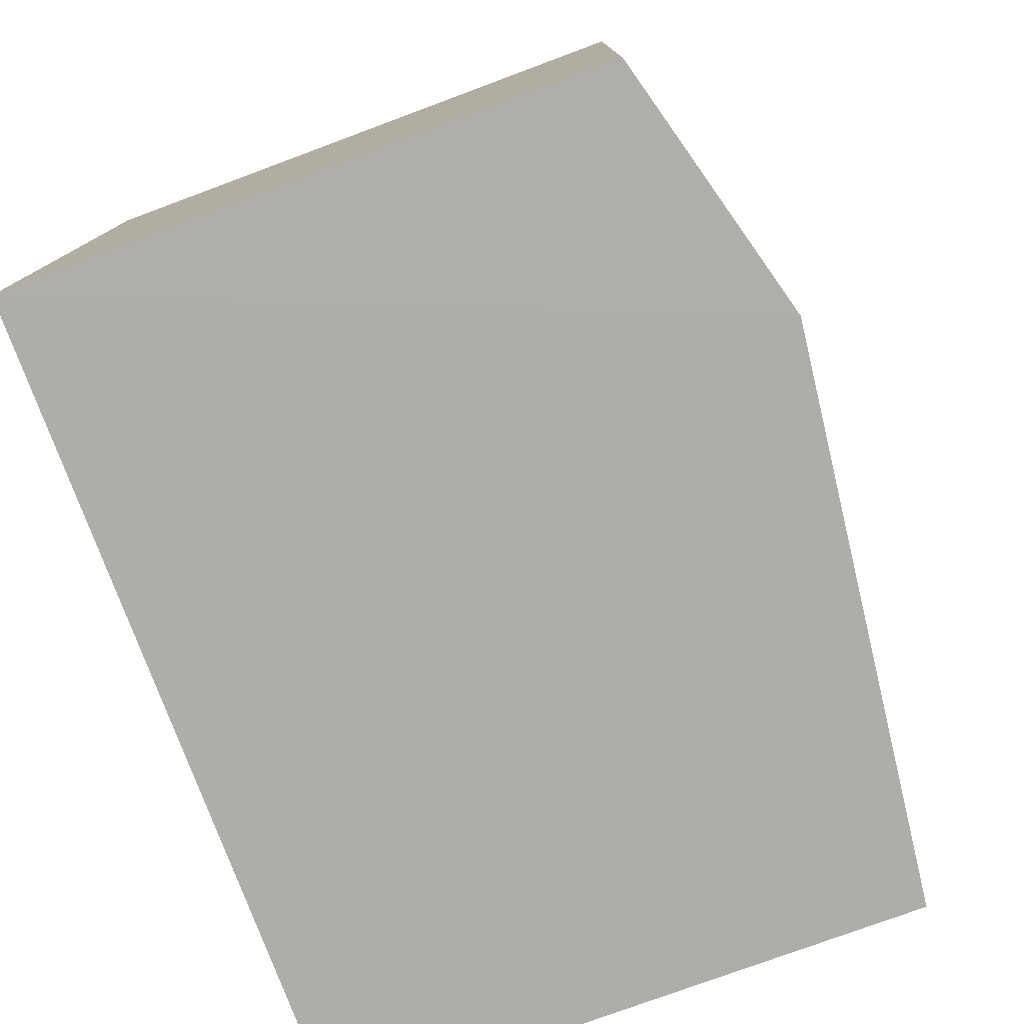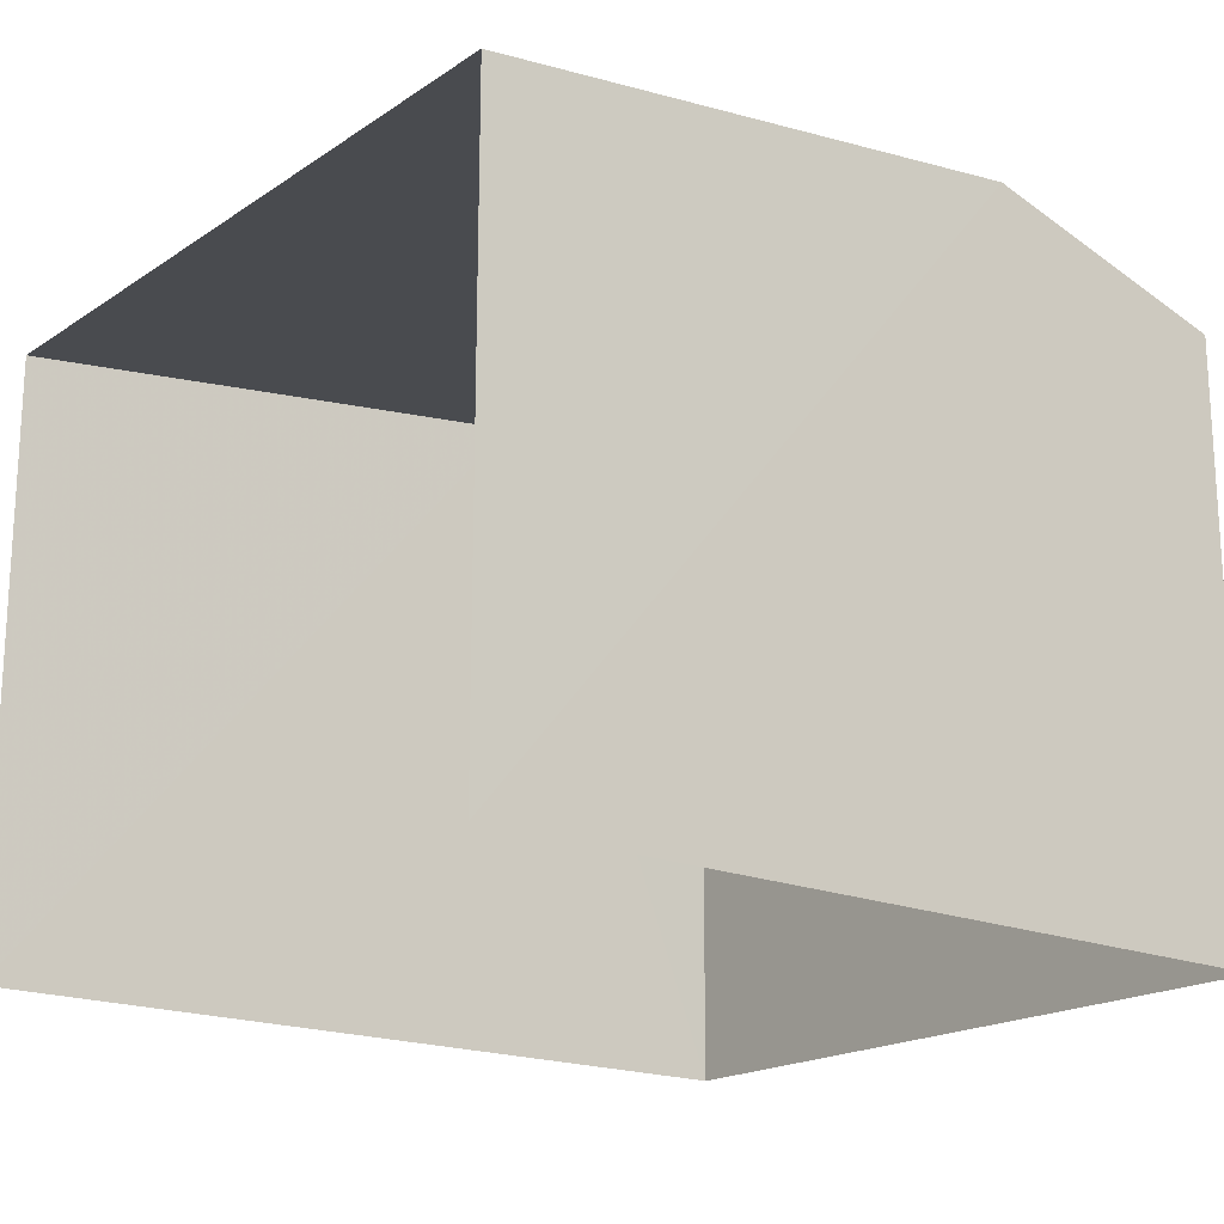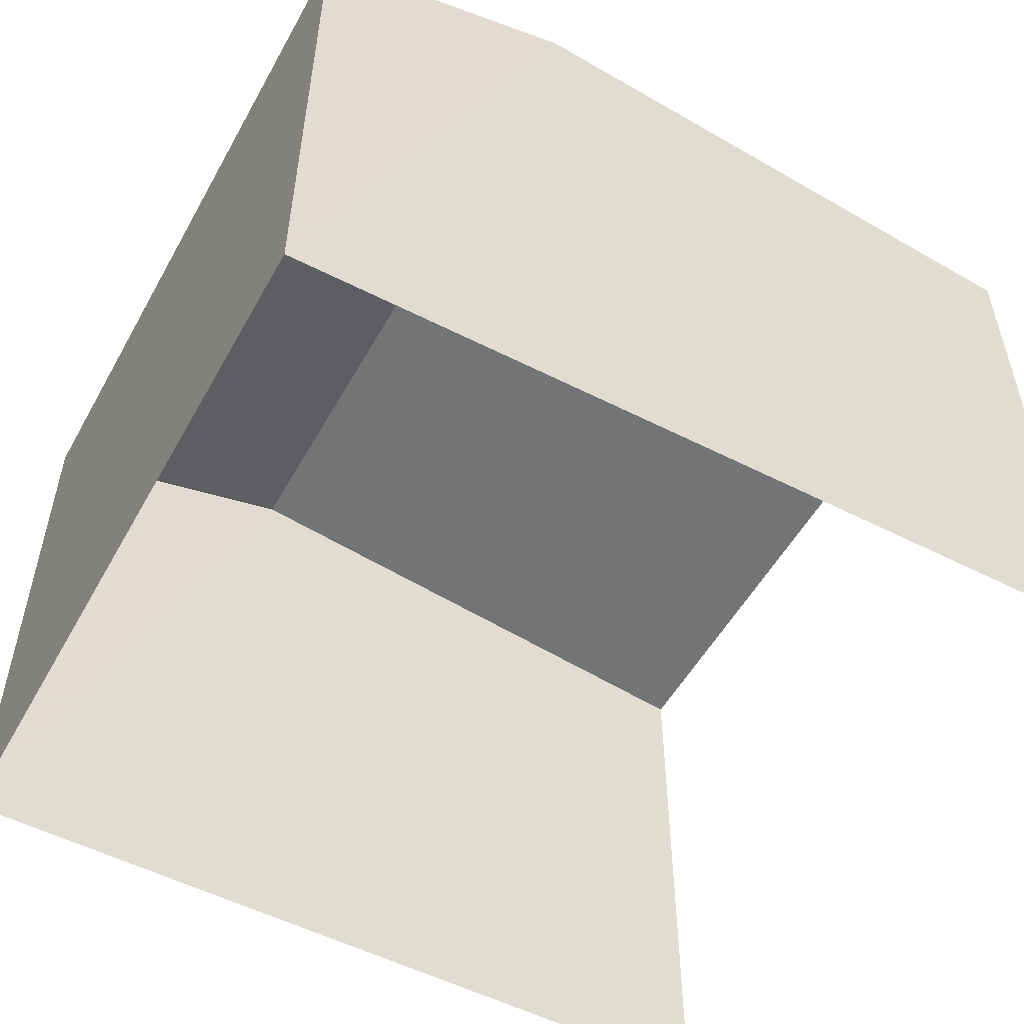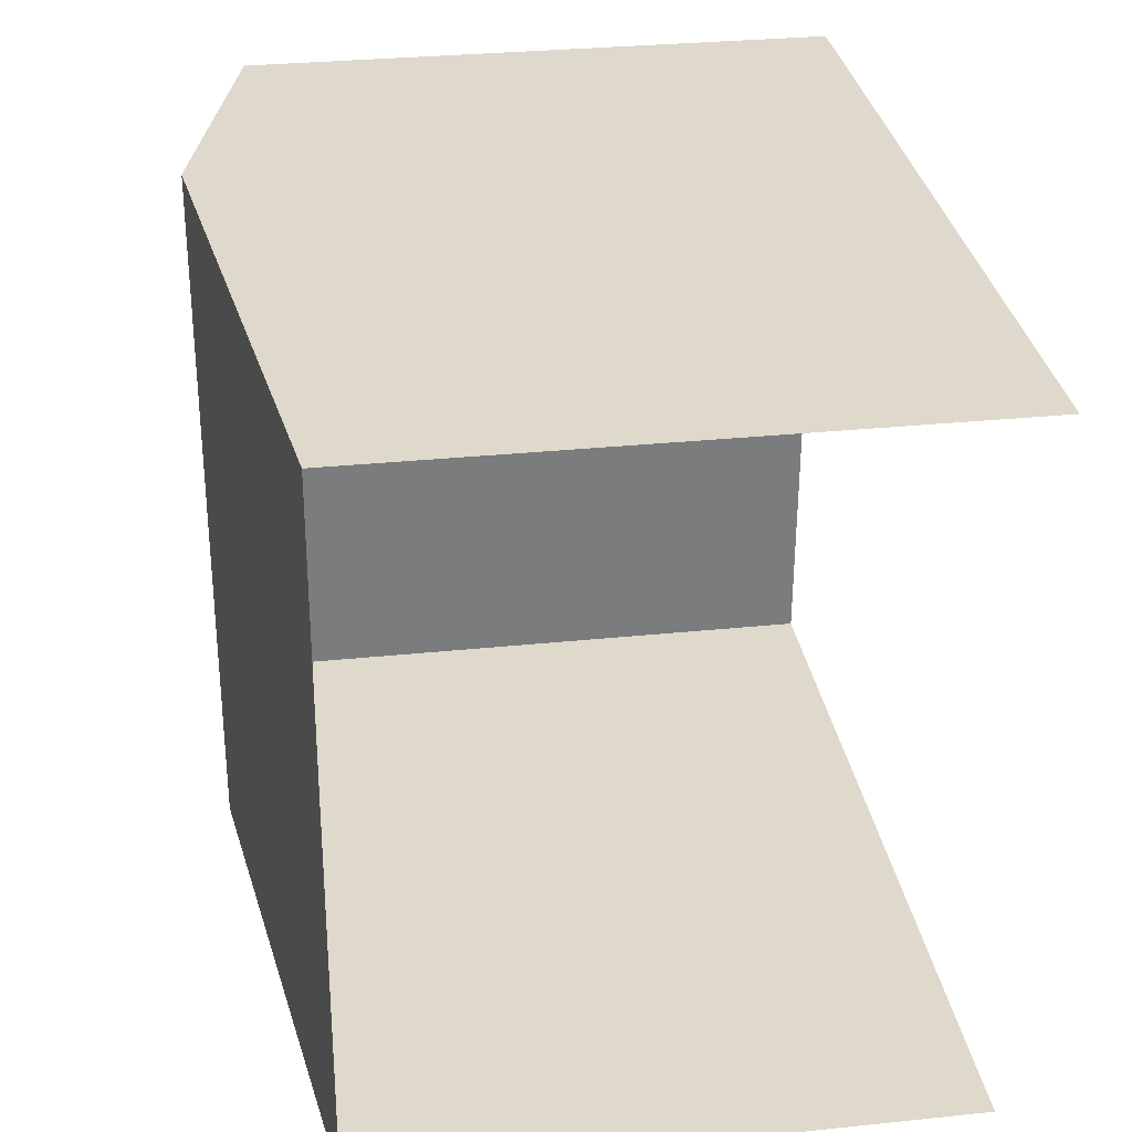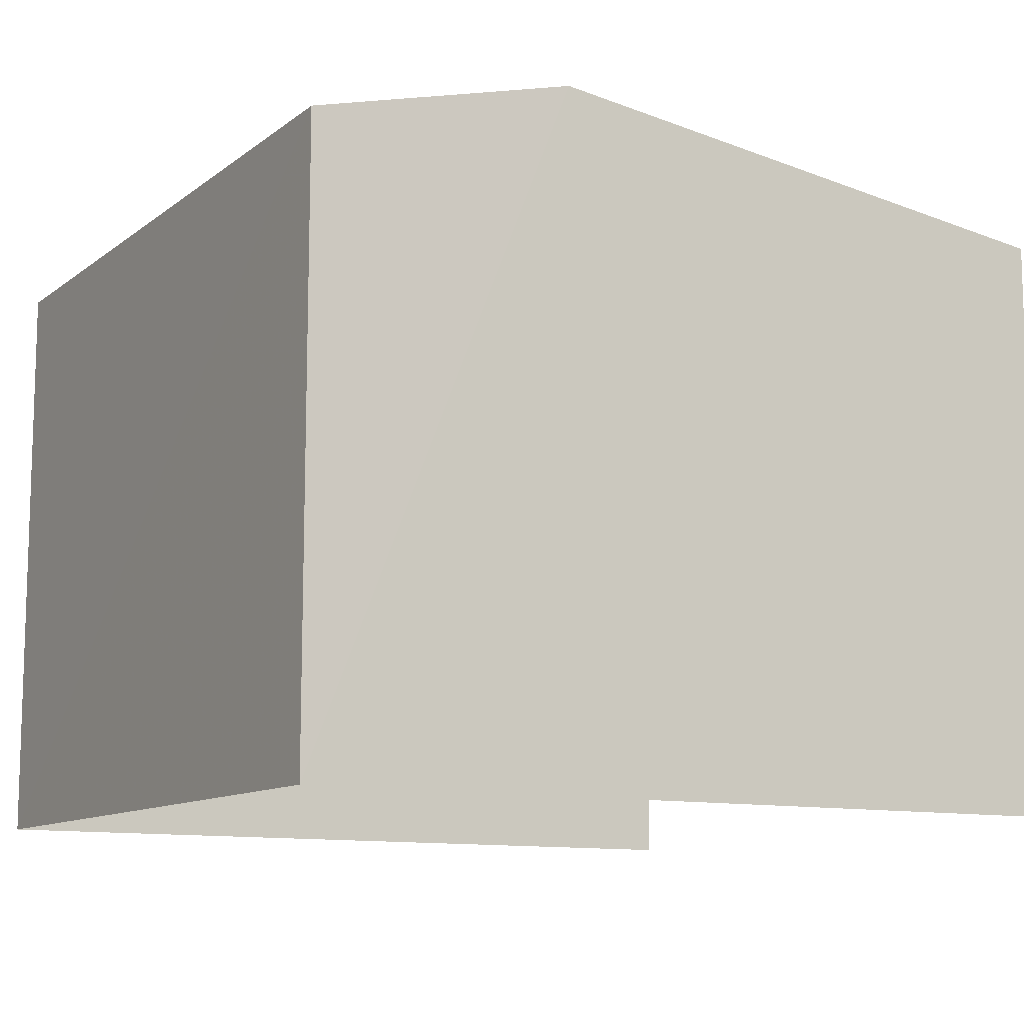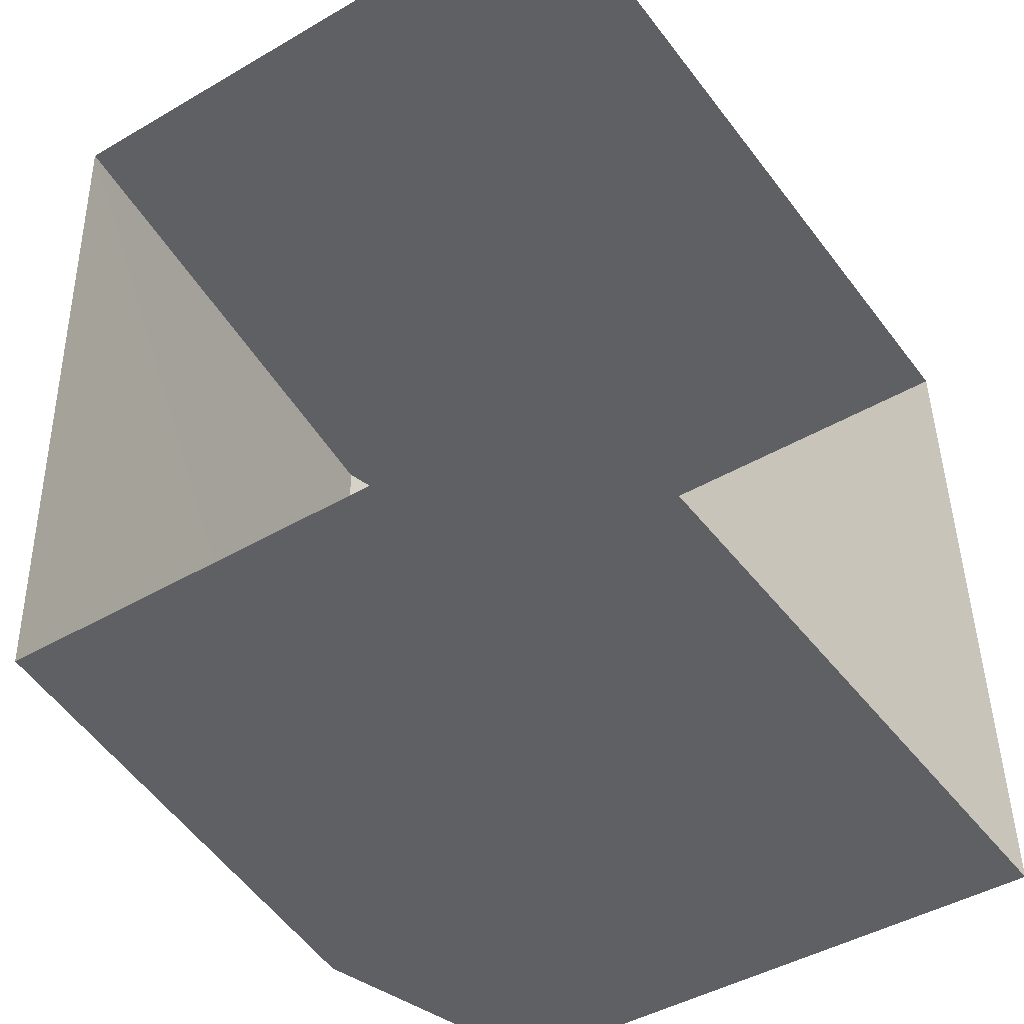
<metadata>
{"format":"obj","ext":"obj","renderer":"f3d","projection":"perspective","resolution":1024,"background":"white","views":[{"elev":-75.8,"azim":-69.4,"up":"+Y"},{"elev":-18.8,"azim":139.4,"up":"+Z"},{"elev":-53.5,"azim":-30.7,"up":"+Z"},{"elev":29.7,"azim":81.2,"up":"+Y"},{"elev":-11.1,"azim":-32.4,"up":"+Z"},{"elev":-45.1,"azim":124.0,"up":"+Y"}]}
</metadata>
<code>
v -3.737e+05 -1.037e+05 26.46
v -3.737e+05 -1.037e+05 26.46
v -3.737e+05 -1.037e+05 26.46
v -3.737e+05 -1.037e+05 26.46
v -3.737e+05 -1.037e+05 32.18
v -3.737e+05 -1.037e+05 31.57
v -3.737e+05 -1.037e+05 32.18
v -3.737e+05 -1.037e+05 31.57
v -3.737e+05 -1.037e+05 31.57
v -3.737e+05 -1.037e+05 31.57
f 1 2 3
f 1 4 2
f 8 4 1
f 6 8 1
f 5 6 7
f 5 8 6
f 9 10 5
f 7 9 5
f 6 1 7
f 1 3 7
f 3 9 7
f 10 3 2
f 10 9 3
f 10 2 5
f 2 4 5
f 4 8 5

</code>
